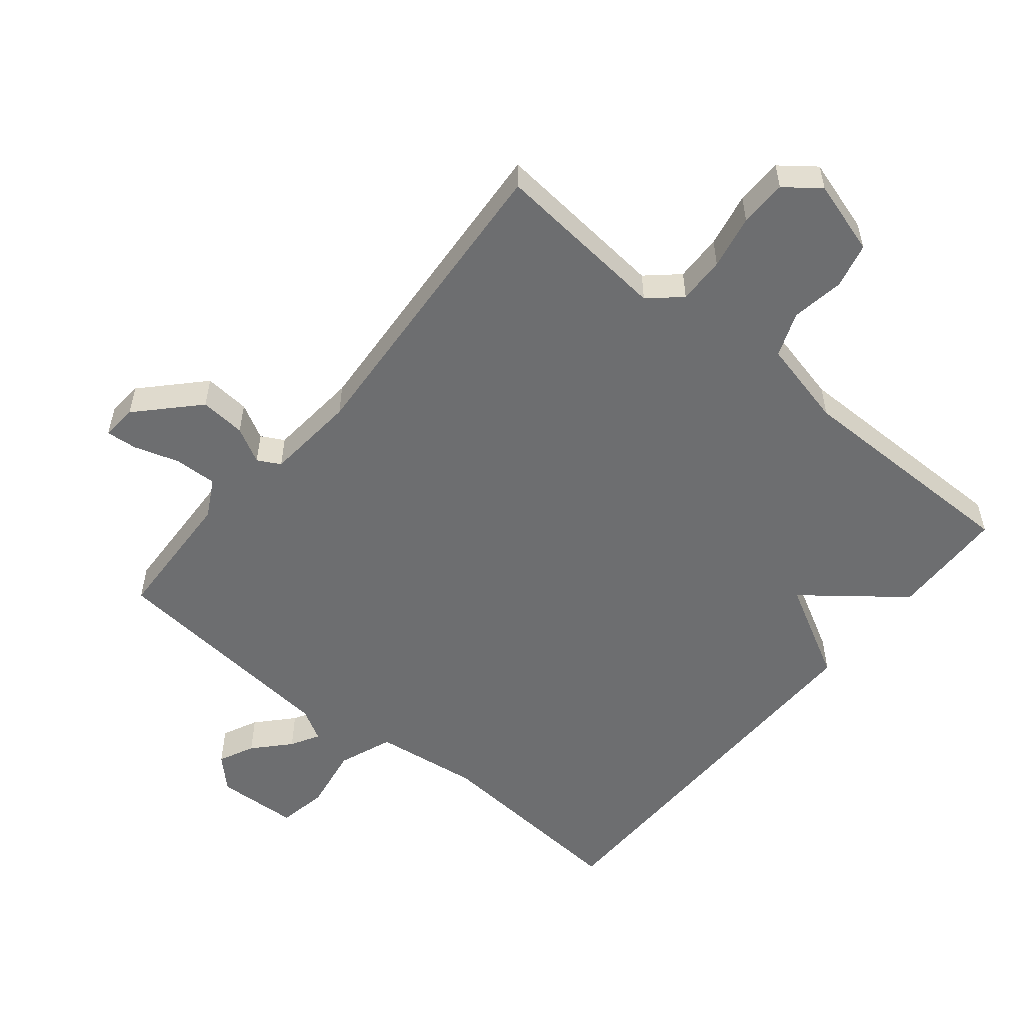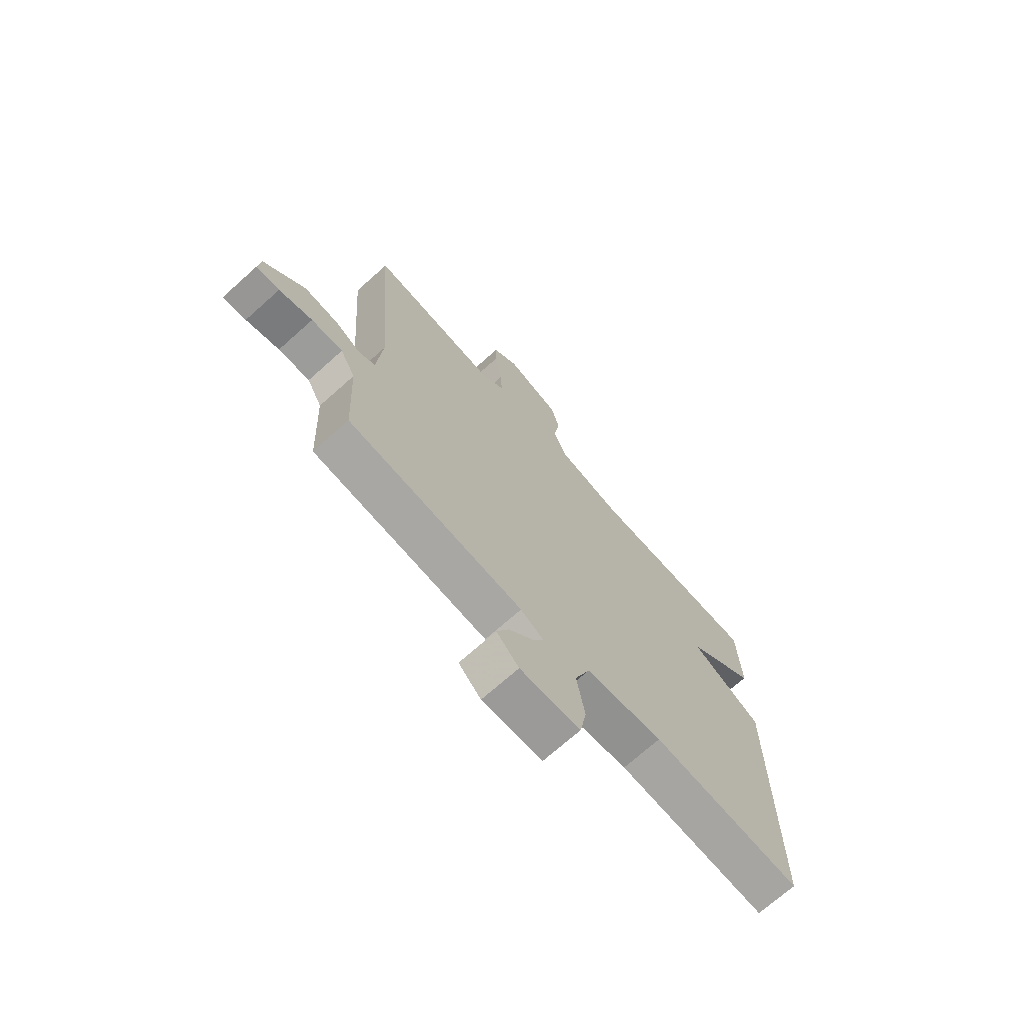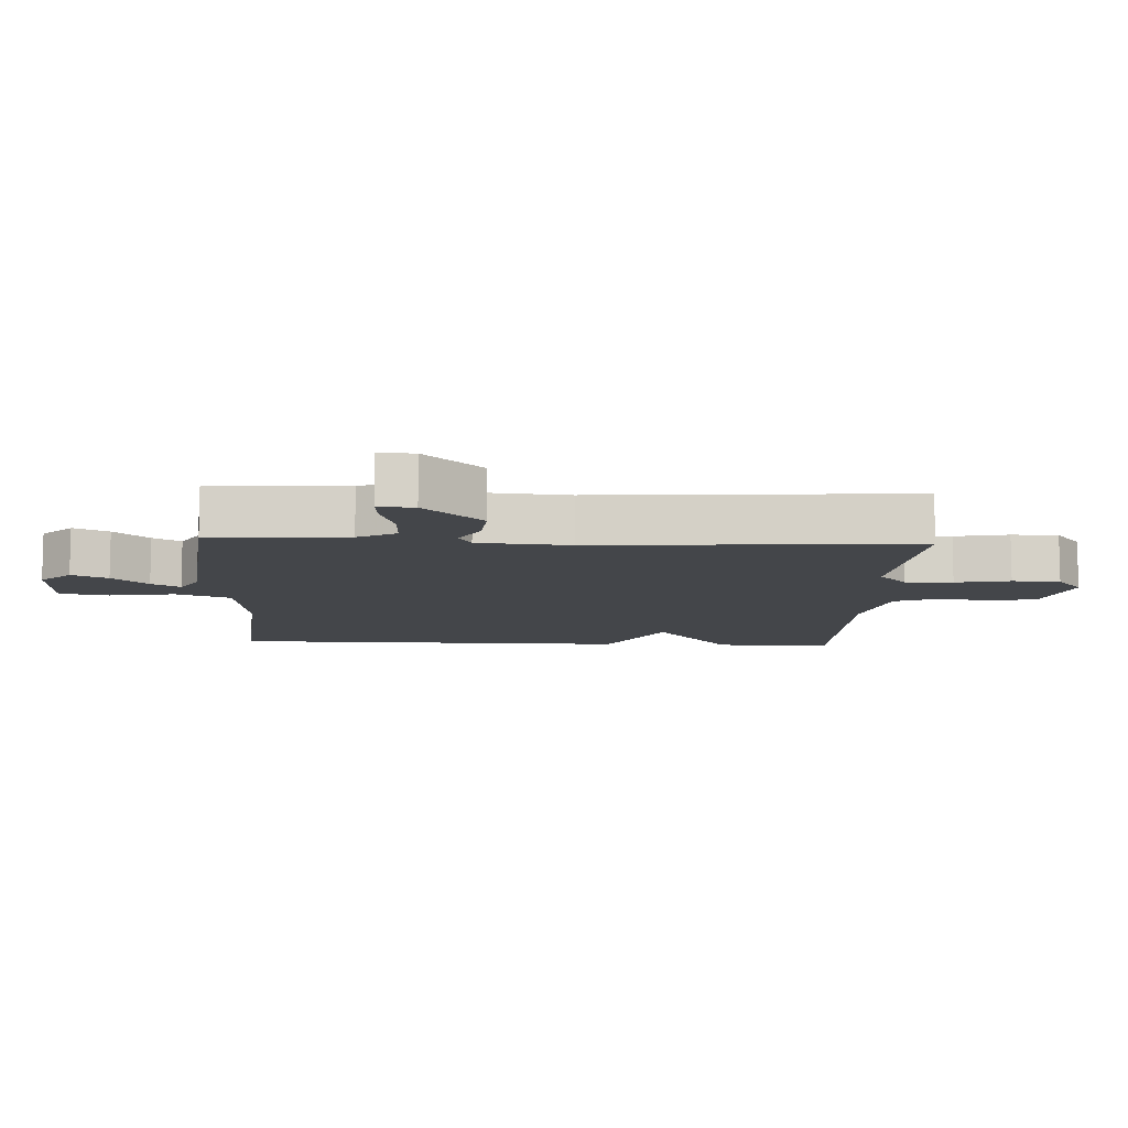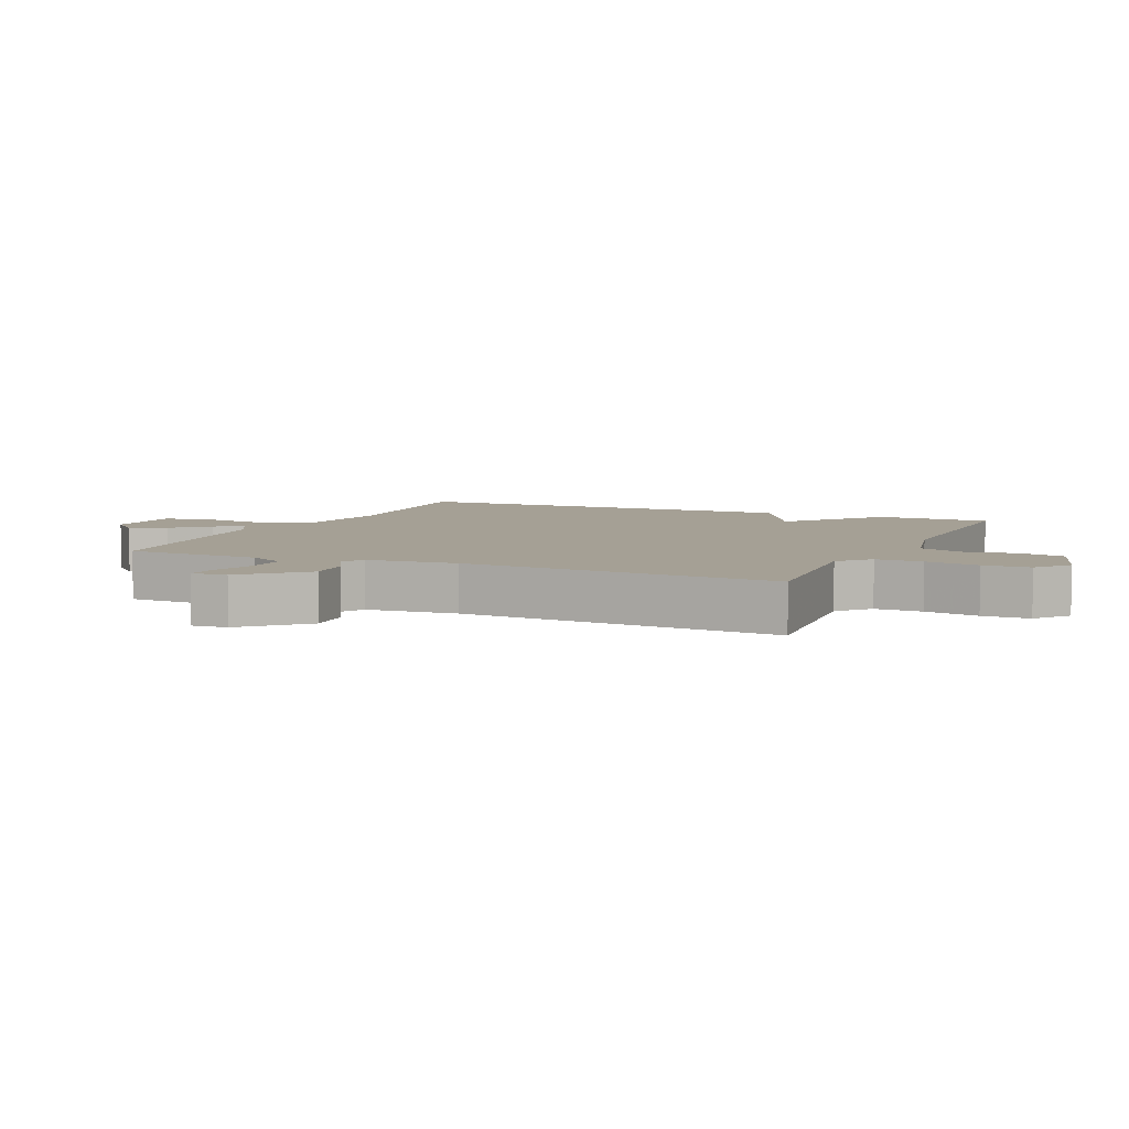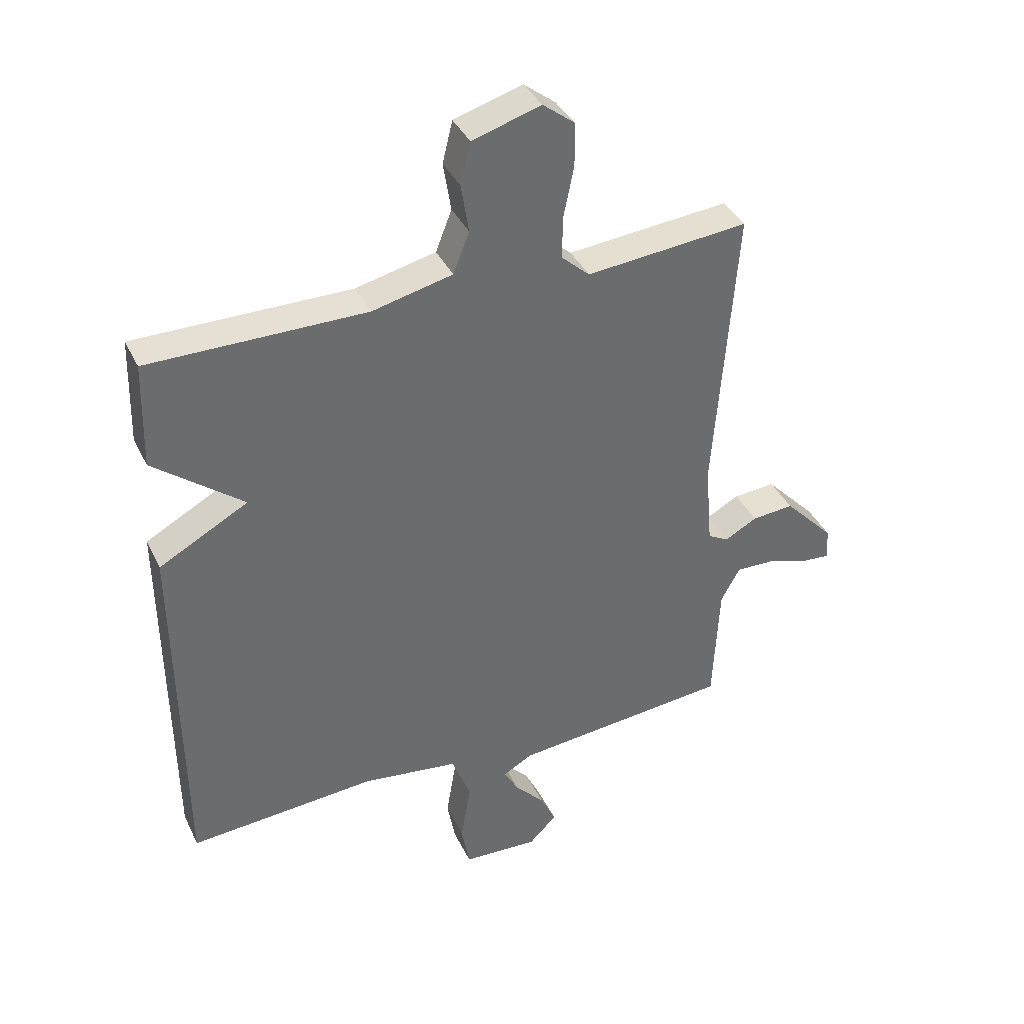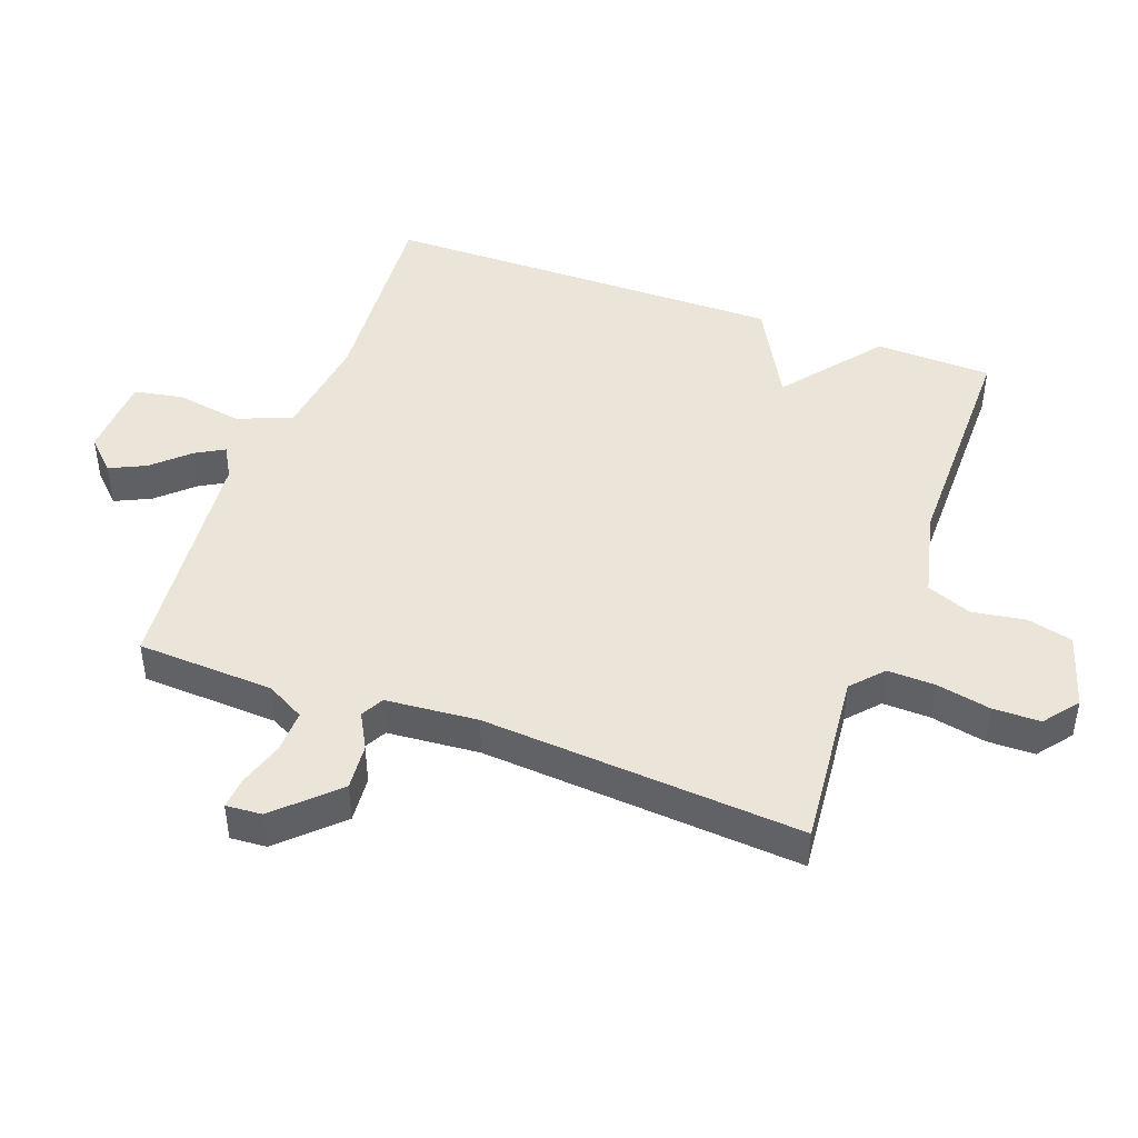
<metadata>
{"format":"obj","ext":"obj","renderer":"f3d","projection":"perspective","resolution":1024,"background":"white","views":[{"elev":-54.2,"azim":-39.4,"up":"+Y"},{"elev":-71.1,"azim":-48.2,"up":"+Z"},{"elev":-9.8,"azim":-92.9,"up":"+Y"},{"elev":5.9,"azim":-66.1,"up":"+Y"},{"elev":38.2,"azim":156.4,"up":"+Z"},{"elev":45.3,"azim":-69.9,"up":"+Y"}]}
</metadata>
<code>
v -0.5 0.07 0.5
v -0.227 0.07 0.474
v -0.179 0.07 0.517
v -0.181 0.07 0.59
v -0.198 0.07 0.674
v -0.197 0.07 0.747
v -0.144 0.07 0.788
v -0.029 0.07 0.753
v -0.012 0.07 0.683
v -0.025 0.07 0.601
v 0.002 0.07 0.532
v 0.137 0.07 0.5
v 0.5 0.07 0.5
v 0.505 0.07 0.321
v 0.355 0.07 0.203
v 0.505 0.07 0.121
v 0.5 0.07 -0.5
v 0.184 0.07 -0.476
v 0.021 0.07 -0.497
v -0.011 0.07 -0.581
v 0.006 0.07 -0.682
v -0.008 0.07 -0.758
v -0.135 0.07 -0.764
v -0.182 0.07 -0.717
v -0.156 0.07 -0.662
v -0.106 0.07 -0.608
v -0.081 0.07 -0.564
v -0.13 0.07 -0.536
v -0.5 0.07 -0.5
v -0.51 0.07 -0.29
v -0.542 0.07 -0.231
v -0.608 0.07 -0.233
v -0.678 0.07 -0.255
v -0.726 0.07 -0.259
v -0.722 0.07 -0.204
v -0.637 0.07 -0.115
v -0.566 0.07 -0.121
v -0.511 0.07 -0.151
v -0.476 0.07 -0.132
v -0.464 0.07 0.009
v -0.5 0 0.5
v -0.227 0 0.474
v -0.179 0 0.517
v -0.181 0 0.59
v -0.198 0 0.674
v -0.197 0 0.747
v -0.144 0 0.788
v -0.029 0 0.753
v -0.012 0 0.683
v -0.025 0 0.601
v 0.002 0 0.532
v 0.137 0 0.5
v 0.5 0 0.5
v 0.505 0 0.321
v 0.355 0 0.203
v 0.505 0 0.121
v 0.5 0 -0.5
v 0.184 0 -0.476
v 0.021 0 -0.497
v -0.011 0 -0.581
v 0.006 0 -0.682
v -0.008 0 -0.758
v -0.135 0 -0.764
v -0.182 0 -0.717
v -0.156 0 -0.662
v -0.106 0 -0.608
v -0.081 0 -0.564
v -0.13 0 -0.536
v -0.5 0 -0.5
v -0.51 0 -0.29
v -0.542 0 -0.231
v -0.608 0 -0.233
v -0.678 0 -0.255
v -0.726 0 -0.259
v -0.722 0 -0.204
v -0.637 0 -0.115
v -0.566 0 -0.121
v -0.511 0 -0.151
v -0.476 0 -0.132
v -0.464 0 0.009
f 36 37 38
f 35 36 38
f 34 35 38
f 33 34 38
f 32 33 38
f 31 32 38 39
f 30 31 39
f 28 29 30 39
f 27 28 39 40
f 24 25 26
f 23 24 26
f 22 23 26
f 21 22 26
f 20 21 26
f 19 20 26 27
f 15 16 17 18
f 15 18 19
f 12 13 14 15
f 19 27 40
f 15 19 40
f 12 15 40
f 11 12 40
f 8 9 10
f 7 8 10
f 6 7 10
f 5 6 10
f 4 5 10
f 3 4 10 11
f 40 1 2
f 2 3 11 40
f 78 77 76
f 78 76 75
f 78 75 74
f 78 74 73
f 78 73 72
f 79 78 72 71
f 79 71 70
f 79 70 69 68
f 80 79 68 67
f 66 65 64
f 66 64 63
f 66 63 62
f 66 62 61
f 66 61 60
f 67 66 60 59
f 58 57 56 55
f 59 58 55
f 55 54 53 52
f 80 67 59
f 80 59 55
f 80 55 52
f 80 52 51
f 50 49 48
f 50 48 47
f 50 47 46
f 50 46 45
f 50 45 44
f 51 50 44 43
f 42 41 80
f 80 51 43 42
f 1 41 42 2
f 2 42 43 3
f 3 43 44 4
f 4 44 45 5
f 5 45 46 6
f 6 46 47 7
f 7 47 48 8
f 8 48 49 9
f 9 49 50 10
f 10 50 51 11
f 11 51 52 12
f 12 52 53 13
f 13 53 54 14
f 14 54 55 15
f 15 55 56 16
f 16 56 57 17
f 17 57 58 18
f 18 58 59 19
f 19 59 60 20
f 20 60 61 21
f 21 61 62 22
f 22 62 63 23
f 23 63 64 24
f 24 64 65 25
f 25 65 66 26
f 26 66 67 27
f 27 67 68 28
f 28 68 69 29
f 29 69 70 30
f 30 70 71 31
f 31 71 72 32
f 32 72 73 33
f 33 73 74 34
f 34 74 75 35
f 35 75 76 36
f 36 76 77 37
f 37 77 78 38
f 38 78 79 39
f 39 79 80 40
f 40 80 41 1

</code>
